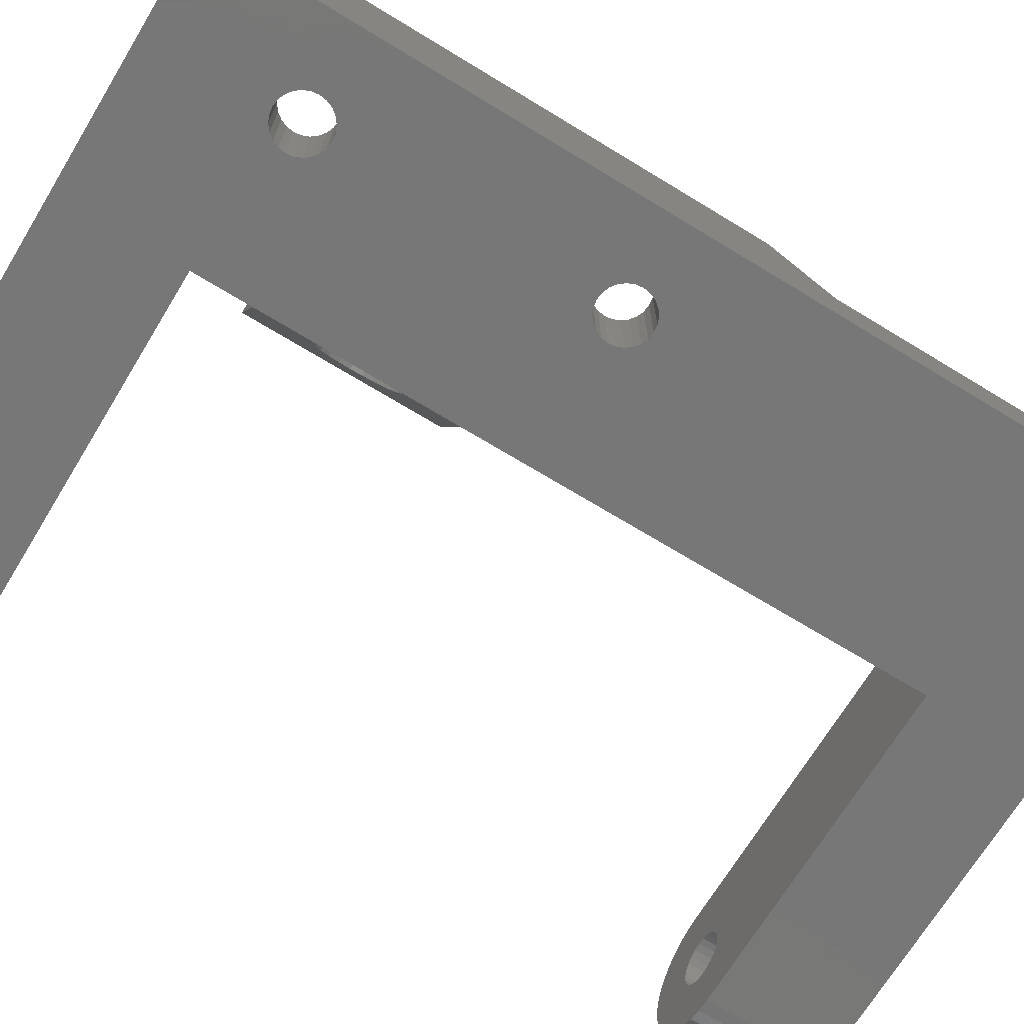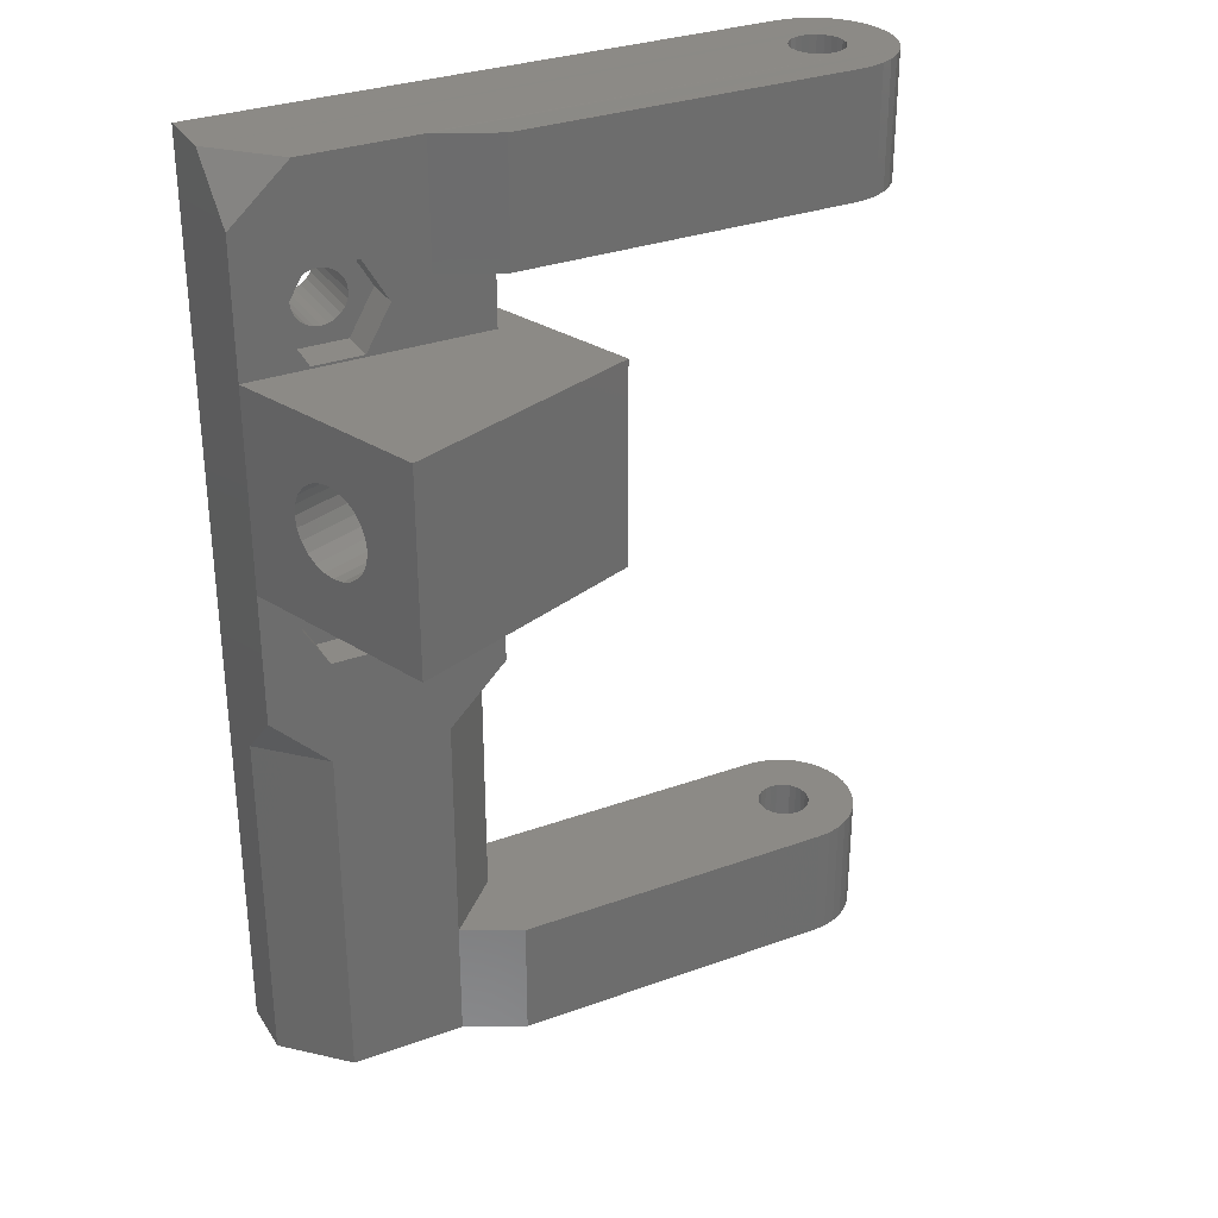
<metadata>
{"format":"stl","ext":"stl","renderer":"f3d","projection":"perspective","resolution":1024,"background":"white","views":[{"elev":-70.2,"azim":-121.3,"up":"+Z"},{"elev":31.4,"azim":-27.2,"up":"+Y"}]}
</metadata>
<code>
# stl→obj: 377 verts, 770 faces
v -33.9 70.19 4
v -33.9 45.5 -2.312e-06
v -33.9 45.5 4
v -33.9 109.9 -2.312e-06
v -33.9 74.19 8
v -33.9 83.28 8
v -33.9 83.38 8
v -33.9 97.18 8
v -33.9 106.3 8
v -33.9 109.9 4
v -28.96 83.38 21.1
v -31.16 87.39 15.27
v -31.43 87.29 14.55
v -30.9 87.69 15.95
v -30.68 88.16 16.53
v -30.52 88.78 16.98
v -28.96 97.18 21.1
v -30.41 89.51 17.26
v -30.37 90.28 17.35
v -30.41 91.06 17.26
v -30.52 91.78 16.98
v -30.68 92.4 16.53
v -30.9 92.88 15.95
v -31.16 93.17 15.27
v -31.43 93.28 14.55
v -33.52 83.38 9
v -32.35 88.78 12.12
v -32.18 88.16 12.57
v -31.96 87.69 13.15
v -31.7 87.39 13.82
v -32.45 89.51 11.84
v -32.49 90.28 11.75
v -32.45 91.06 11.84
v -32.35 91.78 12.12
v -32.18 92.4 12.57
v -31.96 92.88 13.15
v -31.7 93.17 13.82
v -12.95 83.38 15.04
v -12.95 97.18 15.04
v -17.9 97.18 8
v -17.9 97.18 1.944
v -17.9 83.38 8
v -17.9 83.38 1.944
v -17.9 101.5 -2.312e-06
v -17.9 53.88 4
v -17.9 53.88 -2.312e-06
v -17.9 70.19 4
v -17.9 74.19 8
v -17.9 101.5 8
v 6.659 53.88 5.9
v 6.839 45.5 5.466
v 6.659 45.5 5.9
v 6.839 53.88 5.466
v 6.373 53.88 6.273
v 6.373 45.5 6.273
v 6 45.5 6.559
v 6 53.88 6.559
v 5.566 45.5 6.739
v 5.566 53.88 6.739
v 4.2 53.88 6.559
v 3.827 45.5 6.273
v 3.827 53.88 6.273
v 4.2 45.5 6.559
v 4.634 53.88 6.739
v 4.634 45.5 6.739
v 5.1 53.88 6.8
v 5.1 45.5 6.8
v 6.9 53.88 5
v 6.839 45.5 4.534
v 6.9 45.5 5
v 6.839 53.88 4.534
v 6.659 45.5 4.1
v 6.659 53.88 4.1
v 6.373 45.5 3.727
v 6.373 53.88 3.727
v 6 45.5 3.441
v 6 53.88 3.441
v 5.566 45.5 3.261
v 5.566 53.88 3.261
v 5.1 45.5 3.2
v 5.1 53.88 3.2
v 4.634 45.5 3.261
v 4.634 53.88 3.261
v 4.2 45.5 3.441
v 4.2 53.88 3.441
v 3.827 45.5 3.727
v 3.827 53.88 3.727
v 3.541 53.88 4.1
v 3.541 45.5 4.1
v 3.361 53.88 4.534
v 3.361 45.5 4.534
v 3.3 53.88 5
v 3.3 45.5 5
v 3.361 53.88 5.466
v 3.361 45.5 5.466
v 3.541 53.88 5.9
v 3.541 45.5 5.9
v 5.566 109.9 6.739
v 5.106 101.5 6.801
v 5.1 109.9 6.8
v 5.572 101.5 6.739
v 9.798 45.5 3.29
v 9.43 45.5 2.5
v 10.02 45.5 4.132
v 10.1 45.5 5
v 10.02 45.5 5.868
v 9.798 45.5 6.71
v 9.43 45.5 7.5
v 8.93 45.5 8.214
v -21.9 45.5 8
v -17.9 45.5 10
v 8.314 45.5 8.83
v 7.6 45.5 9.33
v 6.81 45.5 9.698
v 5.968 45.5 9.924
v 5.1 45.5 10
v 5.968 45.5 0.07596
v 5.1 45.5 -2.312e-06
v 6.81 45.5 0.3015
v 7.6 45.5 0.6699
v 8.314 45.5 1.17
v 8.93 45.5 1.786
v -29.9 45.5 8
v 4.64 101.5 6.739
v 4.634 109.9 6.739
v 6.839 109.9 5.466
v 6.906 101.5 5.001
v 6.845 101.5 5.466
v 6.9 109.9 5
v 6.659 109.9 5.9
v 6.665 101.5 5.901
v 6.373 109.9 6.273
v 6.379 101.5 6.273
v 6.006 101.5 6.559
v 6 109.9 6.559
v 3.361 109.9 5.466
v 3.547 101.5 5.901
v 3.367 101.5 5.466
v 3.541 109.9 5.9
v 3.3 109.9 5
v 3.306 101.5 5.001
v 3.367 101.5 4.535
v 3.361 109.9 4.534
v 3.547 101.5 4.101
v 3.541 109.9 4.1
v 3.833 101.5 3.728
v 3.827 109.9 3.727
v 4.2 109.9 3.441
v 4.206 101.5 3.442
v 4.634 109.9 3.261
v 4.64 101.5 3.262
v 5.1 109.9 3.2
v 5.106 101.5 3.201
v 5.566 109.9 3.261
v 5.572 101.5 3.262
v 6 109.9 3.441
v 6.006 101.5 3.442
v 6.373 109.9 3.727
v 6.379 101.5 3.728
v 6.665 101.5 4.101
v 6.659 109.9 4.1
v 6.845 101.5 4.535
v 6.839 109.9 4.534
v -21.9 70.19 8
v -21.9 53.88 8
v -29.9 70.19 8
v -31.3 100.3 8
v -29.6 97.33 8
v -26.2 97.33 8
v -24.5 100.3 8
v -21.9 101.5 8
v -21.9 109.9 8
v -29.9 109.9 8
v -29.6 103.2 8
v -26.2 103.2 8
v -29.6 103.2 5.5
v -31.3 100.3 5.5
v -26.2 103.2 5.5
v -24.5 100.3 5.5
v -26.2 97.33 5.5
v -29.6 97.33 5.5
v -29.7 100.3 5.5
v -29.64 99.81 5.5
v -29.46 99.38 5.5
v -29.17 99.01 5.5
v -28.8 98.72 5.5
v -28.37 98.54 5.5
v -27.9 98.48 5.5
v -27.43 98.54 5.5
v -27 98.72 5.5
v -26.63 99.01 5.5
v -26.34 99.38 5.5
v -26.16 99.81 5.5
v -26.1 100.3 5.5
v -29.64 100.7 5.5
v -29.46 101.2 5.5
v -29.17 101.6 5.5
v -28.8 101.8 5.5
v -28.37 102 5.5
v -27.9 102.1 5.5
v -27.43 102 5.5
v -27 101.8 5.5
v -26.63 101.6 5.5
v -26.34 101.2 5.5
v -26.16 100.7 5.5
v -29.64 99.81 -2.312e-06
v -29.46 99.38 -2.312e-06
v -29.17 99.01 -2.312e-06
v -28.8 98.72 -2.312e-06
v -28.37 98.54 -2.312e-06
v -27.9 98.48 -2.312e-06
v -27.43 98.54 -2.312e-06
v -27 98.72 -2.312e-06
v -26.63 99.01 -2.312e-06
v -26.34 99.38 -2.312e-06
v -26.16 99.81 -2.312e-06
v -26.1 100.3 -2.312e-06
v -26.16 100.7 -2.312e-06
v -26.34 101.2 -2.312e-06
v -26.63 101.6 -2.312e-06
v -27 101.8 -2.312e-06
v -27.43 102 -2.312e-06
v -27.9 102.1 -2.312e-06
v -28.37 102 -2.312e-06
v -28.8 101.8 -2.312e-06
v -29.17 101.6 -2.312e-06
v -29.46 101.2 -2.312e-06
v -29.64 100.7 -2.312e-06
v -29.7 100.3 -2.312e-06
v -29.6 83.22 5.5
v -31.3 80.28 8
v -31.3 80.28 5.5
v -29.6 83.22 8
v -26.2 83.22 8
v -26.2 83.22 5.5
v -24.5 80.28 5.5
v -24.5 80.28 8
v -26.2 77.34 5.5
v -26.2 77.34 8
v -29.6 77.34 8
v -29.6 77.34 5.5
v -29.7 80.28 5.5
v -29.64 79.81 5.5
v -29.46 79.38 5.5
v -29.17 79.01 5.5
v -28.8 78.72 5.5
v -28.37 78.54 5.5
v -27.9 78.48 5.5
v -27.43 78.54 5.5
v -27 78.72 5.5
v -26.63 79.01 5.5
v -26.34 79.38 5.5
v -26.16 79.81 5.5
v -26.1 80.28 5.5
v -29.64 80.75 5.5
v -29.46 81.18 5.5
v -29.17 81.55 5.5
v -28.8 81.84 5.5
v -28.37 82.02 5.5
v -27.9 82.08 5.5
v -27.43 82.02 5.5
v -27 81.84 5.5
v -26.63 81.55 5.5
v -26.34 81.18 5.5
v -26.16 80.75 5.5
v -26.16 80.75 -2.312e-06
v -26.34 81.18 -2.312e-06
v -26.63 81.55 -2.312e-06
v -27 81.84 -2.312e-06
v -27.43 82.02 -2.312e-06
v -27.9 82.08 -2.312e-06
v -28.37 82.02 -2.312e-06
v -28.8 81.84 -2.312e-06
v -29.17 81.55 -2.312e-06
v -29.46 81.18 -2.312e-06
v -29.64 80.75 -2.312e-06
v -29.7 80.28 -2.312e-06
v -29.64 79.81 -2.312e-06
v -29.46 79.38 -2.312e-06
v -29.17 79.01 -2.312e-06
v -28.8 78.72 -2.312e-06
v -28.37 78.54 -2.312e-06
v -27.9 78.48 -2.312e-06
v -27.43 78.54 -2.312e-06
v -17.9 109.9 10
v -17.9 101.5 10
v 5.1 109.9 -2.312e-06
v 5.968 109.9 0.07596
v 6.81 109.9 0.3015
v 7.6 109.9 0.6699
v 8.314 109.9 1.17
v 8.93 109.9 1.786
v 9.43 109.9 2.5
v 3.827 109.9 6.273
v 4.2 109.9 6.559
v 9.43 109.9 7.5
v 8.93 109.9 8.214
v 8.314 109.9 8.83
v 7.6 109.9 9.33
v 6.81 109.9 9.698
v 5.968 109.9 9.924
v 5.1 109.9 10
v 9.798 109.9 3.29
v 10.02 109.9 4.132
v 10.1 109.9 5
v 10.02 109.9 5.868
v 9.798 109.9 6.71
v -27 78.72 -2.312e-06
v -26.63 79.01 -2.312e-06
v -26.34 79.38 -2.312e-06
v -26.16 79.81 -2.312e-06
v -26.1 80.28 -2.312e-06
v 9.798 101.5 3.29
v 9.43 101.5 2.5
v 10.02 101.5 4.132
v 10.1 101.5 5
v 10.02 101.5 5.868
v 9.798 101.5 6.71
v 9.43 101.5 7.5
v 5.1 101.5 -2.312e-06
v 5.968 101.5 0.07596
v 6.81 101.5 0.3015
v 7.6 101.5 0.6699
v 8.314 101.5 1.17
v 8.93 101.5 1.786
v 3.833 101.5 6.273
v 4.206 101.5 6.559
v 8.93 101.5 8.214
v 8.314 101.5 8.83
v 7.6 101.5 9.33
v 6.81 101.5 9.698
v 5.968 101.5 9.924
v 5.1 101.5 10
v 5.968 53.88 0.07596
v 5.1 53.88 -2.312e-06
v 6.81 53.88 0.3015
v 7.6 53.88 0.6699
v 8.314 53.88 1.17
v 8.93 53.88 1.786
v 9.43 53.88 2.5
v 9.798 53.88 3.29
v 10.02 53.88 4.132
v 10.1 53.88 5
v 10.02 53.88 5.868
v 9.798 53.88 6.71
v 9.43 53.88 7.5
v 8.314 53.88 8.83
v 8.93 53.88 8.214
v 7.6 53.88 9.33
v 6.81 53.88 9.698
v 5.968 53.88 9.924
v 5.1 53.88 10
v -17.9 53.88 10
v -15.68 87.39 7.783
v -15.94 87.69 7.108
v -15.41 87.29 8.509
v -14.88 92.88 9.909
v -15.14 93.17 9.234
v -16.43 89.51 5.802
v -16.32 88.78 6.082
v -14.49 91.78 10.94
v -14.39 91.06 11.21
v -14.66 88.16 10.49
v -14.49 88.78 10.94
v -14.39 89.51 11.21
v -15.41 93.28 8.509
v -15.68 93.17 7.783
v -15.94 92.88 7.108
v -14.35 90.28 11.31
v -14.88 87.69 9.909
v -16.46 90.28 5.707
v -16.43 91.06 5.802
v -16.32 91.78 6.082
v -16.16 92.4 6.527
v -16.16 88.16 6.527
v -15.14 87.39 9.234
v -14.66 92.4 10.49
f 1 2 3
f 2 1 4
f 4 1 5
f 4 5 6
f 4 6 7
f 4 7 8
f 4 8 9
f 4 9 10
f 11 12 13
f 12 11 14
f 14 11 15
f 15 11 16
f 16 11 17
f 16 17 18
f 18 17 19
f 19 17 20
f 20 17 21
f 21 17 22
f 22 17 23
f 23 17 24
f 24 17 25
f 25 17 8
f 26 8 7
f 8 26 27
f 27 26 28
f 28 26 29
f 29 26 11
f 29 11 30
f 30 11 13
f 8 27 31
f 8 31 32
f 8 32 33
f 8 33 34
f 8 34 35
f 8 35 36
f 8 36 37
f 8 37 25
f 38 17 11
f 17 38 39
f 17 40 8
f 40 17 39
f 39 41 40
f 38 42 43
f 42 38 7
f 7 38 26
f 26 38 11
f 44 45 46
f 45 44 43
f 45 43 47
f 47 43 48
f 43 44 41
f 41 44 40
f 40 44 49
f 42 48 43
f 50 51 52
f 51 50 53
f 54 52 55
f 52 54 50
f 54 56 57
f 56 54 55
f 57 58 59
f 58 57 56
f 60 61 62
f 61 60 63
f 64 63 60
f 63 64 65
f 66 65 64
f 65 66 67
f 59 67 66
f 67 59 58
f 68 69 70
f 69 68 71
f 71 72 69
f 72 71 73
f 73 74 72
f 74 73 75
f 76 75 77
f 75 76 74
f 78 77 79
f 77 78 76
f 80 79 81
f 79 80 78
f 82 81 83
f 81 82 80
f 84 83 85
f 83 84 82
f 86 85 87
f 85 86 84
f 86 88 89
f 88 86 87
f 89 90 91
f 90 89 88
f 91 92 93
f 92 91 90
f 93 94 95
f 94 93 92
f 95 96 97
f 96 95 94
f 98 99 100
f 99 98 101
f 102 80 103
f 80 102 78
f 78 102 76
f 76 102 104
f 76 104 74
f 74 104 72
f 72 104 69
f 69 104 105
f 69 105 70
f 70 105 51
f 51 105 106
f 51 106 52
f 52 106 107
f 52 107 55
f 55 107 56
f 56 107 58
f 58 107 108
f 58 108 67
f 109 110 108
f 110 109 111
f 111 109 112
f 111 112 113
f 111 113 114
f 111 114 115
f 111 115 116
f 117 2 118
f 2 117 3
f 3 117 119
f 3 119 120
f 3 120 121
f 3 121 122
f 3 122 103
f 3 103 80
f 3 80 82
f 3 82 84
f 3 84 86
f 3 86 89
f 3 89 123
f 123 89 91
f 123 91 93
f 123 93 95
f 123 95 97
f 123 97 61
f 123 61 63
f 123 63 65
f 123 65 67
f 123 67 108
f 123 108 110
f 100 124 125
f 124 100 99
f 126 127 128
f 127 126 129
f 130 128 131
f 128 130 126
f 132 131 133
f 131 132 130
f 132 134 135
f 134 132 133
f 135 101 98
f 101 135 134
f 136 137 138
f 137 136 139
f 140 138 141
f 138 140 136
f 142 140 141
f 140 142 143
f 144 143 142
f 143 144 145
f 146 145 144
f 145 146 147
f 146 148 147
f 148 146 149
f 149 150 148
f 150 149 151
f 151 152 150
f 152 151 153
f 153 154 152
f 154 153 155
f 155 156 154
f 156 155 157
f 157 158 156
f 158 157 159
f 160 158 159
f 158 160 161
f 162 161 160
f 161 162 163
f 127 163 162
f 163 127 129
f 45 164 165
f 164 45 47
f 166 3 123
f 3 166 1
f 8 167 9
f 167 8 168
f 168 8 40
f 168 40 169
f 169 40 170
f 170 40 171
f 170 171 172
f 171 40 49
f 167 173 9
f 173 167 174
f 173 174 172
f 172 174 175
f 172 175 170
f 176 167 177
f 167 176 174
f 175 176 178
f 176 175 174
f 175 179 170
f 179 175 178
f 170 180 169
f 180 170 179
f 168 180 181
f 180 168 169
f 177 168 181
f 168 177 167
f 181 182 177
f 182 181 183
f 183 181 184
f 184 181 185
f 185 181 186
f 186 181 180
f 186 180 187
f 187 180 188
f 188 180 189
f 189 180 190
f 190 180 191
f 191 180 192
f 192 180 193
f 193 180 179
f 193 179 194
f 182 176 177
f 176 182 195
f 176 195 196
f 176 196 197
f 176 197 198
f 176 198 178
f 178 198 199
f 178 199 200
f 178 200 201
f 178 201 202
f 178 202 203
f 178 203 204
f 178 204 205
f 178 205 179
f 179 205 194
f 206 184 207
f 184 206 183
f 207 185 208
f 185 207 184
f 185 209 208
f 209 185 186
f 186 210 209
f 210 186 187
f 187 211 210
f 211 187 188
f 188 212 211
f 212 188 189
f 189 213 212
f 213 189 190
f 190 214 213
f 214 190 191
f 192 214 191
f 214 192 215
f 193 215 192
f 215 193 216
f 194 216 193
f 216 194 217
f 205 217 194
f 217 205 218
f 204 218 205
f 218 204 219
f 203 219 204
f 219 203 220
f 203 221 220
f 221 203 202
f 202 222 221
f 222 202 201
f 201 223 222
f 223 201 200
f 200 224 223
f 224 200 199
f 199 225 224
f 225 199 198
f 198 226 225
f 226 198 197
f 226 196 227
f 196 226 197
f 227 195 228
f 195 227 196
f 228 182 229
f 182 228 195
f 229 183 206
f 183 229 182
f 230 231 232
f 231 230 233
f 234 230 235
f 230 234 233
f 234 236 237
f 236 234 235
f 237 238 239
f 238 237 236
f 240 238 241
f 238 240 239
f 232 240 241
f 240 232 231
f 241 242 232
f 242 241 243
f 243 241 244
f 244 241 245
f 245 241 246
f 246 241 238
f 246 238 247
f 247 238 248
f 248 238 249
f 249 238 250
f 250 238 251
f 251 238 252
f 252 238 253
f 253 238 236
f 253 236 254
f 242 230 232
f 230 242 255
f 230 255 256
f 230 256 257
f 230 257 258
f 230 258 235
f 235 258 259
f 235 259 260
f 235 260 261
f 235 261 262
f 235 262 263
f 235 263 264
f 235 264 265
f 235 265 236
f 236 265 254
f 264 266 265
f 266 264 267
f 263 267 264
f 267 263 268
f 263 269 268
f 269 263 262
f 262 270 269
f 270 262 261
f 261 271 270
f 271 261 260
f 260 272 271
f 272 260 259
f 259 273 272
f 273 259 258
f 258 274 273
f 274 258 257
f 274 256 275
f 256 274 257
f 275 255 276
f 255 275 256
f 276 242 277
f 242 276 255
f 277 243 278
f 243 277 242
f 278 244 279
f 244 278 243
f 279 245 280
f 245 279 244
f 245 281 280
f 281 245 246
f 246 282 281
f 282 246 247
f 247 283 282
f 283 247 248
f 248 284 283
f 284 248 249
f 171 285 172
f 285 171 286
f 10 287 4
f 287 10 288
f 288 10 289
f 289 10 290
f 290 10 291
f 291 10 292
f 292 10 293
f 293 10 152
f 152 10 150
f 150 10 148
f 148 10 147
f 147 10 145
f 145 10 173
f 145 173 143
f 143 173 140
f 140 173 136
f 136 173 139
f 139 173 294
f 294 173 295
f 295 173 125
f 125 173 100
f 100 173 296
f 296 173 172
f 296 172 297
f 297 172 285
f 297 285 298
f 298 285 299
f 299 285 300
f 300 285 301
f 301 285 302
f 152 303 293
f 303 152 154
f 303 154 156
f 303 156 304
f 304 156 158
f 304 158 161
f 304 161 163
f 304 163 305
f 305 163 129
f 305 129 126
f 305 126 306
f 306 126 130
f 306 130 307
f 307 130 132
f 307 132 135
f 307 135 98
f 307 98 296
f 296 98 100
f 249 308 284
f 308 249 250
f 250 309 308
f 309 250 251
f 252 309 251
f 309 252 310
f 253 310 252
f 310 253 311
f 254 311 253
f 311 254 312
f 265 312 254
f 312 265 266
f 313 153 314
f 153 313 155
f 155 313 157
f 157 313 315
f 157 315 159
f 159 315 160
f 160 315 162
f 162 315 316
f 162 316 127
f 127 316 317
f 127 317 128
f 128 317 131
f 131 317 318
f 131 318 133
f 133 318 134
f 134 318 101
f 101 318 319
f 101 319 99
f 320 49 44
f 49 320 321
f 49 321 322
f 49 322 323
f 49 323 324
f 49 324 325
f 49 325 151
f 151 325 314
f 151 314 153
f 49 151 149
f 49 149 146
f 49 146 144
f 49 144 142
f 49 142 141
f 49 141 138
f 49 138 137
f 49 137 326
f 49 326 327
f 49 327 124
f 49 124 99
f 49 99 319
f 49 319 328
f 49 328 171
f 171 328 286
f 286 328 329
f 286 329 330
f 286 330 331
f 286 331 332
f 286 332 333
f 48 164 47
f 9 173 10
f 166 5 1
f 166 6 5
f 6 166 7
f 7 166 231
f 231 166 240
f 240 166 123
f 240 123 110
f 240 110 239
f 239 110 237
f 237 110 165
f 7 233 42
f 233 7 231
f 42 233 234
f 42 234 237
f 42 237 164
f 164 237 165
f 42 164 48
f 334 118 335
f 118 334 117
f 336 117 334
f 117 336 119
f 337 119 336
f 119 337 120
f 338 120 337
f 120 338 121
f 121 339 122
f 339 121 338
f 122 340 103
f 340 122 339
f 103 341 102
f 341 103 340
f 102 342 104
f 342 102 341
f 104 343 105
f 343 104 342
f 105 344 106
f 344 105 343
f 106 345 107
f 345 106 344
f 107 346 108
f 346 107 345
f 109 347 112
f 347 109 348
f 113 347 349
f 347 113 112
f 114 349 350
f 349 114 113
f 115 350 351
f 350 115 114
f 116 351 352
f 351 116 115
f 111 352 353
f 352 111 116
f 286 302 285
f 302 286 333
f 333 301 302
f 301 333 332
f 332 300 301
f 300 332 331
f 331 299 300
f 299 331 330
f 330 298 299
f 298 330 329
f 328 298 329
f 298 328 297
f 319 297 328
f 297 319 296
f 318 296 319
f 296 318 307
f 317 307 318
f 307 317 306
f 316 306 317
f 306 316 305
f 315 305 316
f 305 315 304
f 313 304 315
f 304 313 303
f 314 303 313
f 303 314 293
f 325 293 314
f 293 325 292
f 324 292 325
f 292 324 291
f 291 323 290
f 323 291 324
f 290 322 289
f 322 290 323
f 289 321 288
f 321 289 322
f 288 320 287
f 320 288 321
f 29 354 355
f 354 29 30
f 4 229 2
f 229 4 228
f 228 4 227
f 227 4 226
f 226 4 225
f 225 4 224
f 224 4 287
f 224 287 223
f 223 287 222
f 222 287 221
f 221 287 220
f 220 287 219
f 219 287 218
f 218 287 217
f 217 287 44
f 217 44 312
f 312 44 46
f 44 287 320
f 2 46 118
f 46 2 279
f 279 2 278
f 278 2 277
f 277 2 229
f 46 279 280
f 46 280 281
f 46 281 282
f 46 282 283
f 46 283 284
f 46 284 308
f 46 308 309
f 46 309 310
f 46 310 311
f 46 311 312
f 118 46 335
f 206 277 229
f 277 206 276
f 276 206 275
f 275 206 207
f 275 207 274
f 274 207 208
f 274 208 273
f 273 208 209
f 273 209 210
f 273 210 272
f 272 210 271
f 271 210 211
f 271 211 212
f 271 212 270
f 270 212 269
f 269 212 213
f 269 213 214
f 269 214 268
f 268 214 215
f 268 215 267
f 267 215 216
f 267 216 266
f 266 216 217
f 266 217 312
f 46 334 335
f 334 46 45
f 334 45 336
f 336 45 337
f 337 45 338
f 338 45 339
f 339 45 340
f 340 45 81
f 81 45 83
f 83 45 85
f 85 45 87
f 87 45 88
f 88 45 165
f 88 165 90
f 90 165 92
f 92 165 94
f 94 165 96
f 96 165 62
f 62 165 60
f 60 165 64
f 64 165 66
f 66 165 346
f 346 165 348
f 348 165 353
f 348 353 347
f 347 353 349
f 349 353 350
f 350 353 351
f 351 353 352
f 81 341 340
f 341 81 79
f 341 79 77
f 341 77 342
f 342 77 75
f 342 75 73
f 342 73 71
f 342 71 343
f 343 71 68
f 343 68 53
f 343 53 344
f 344 53 50
f 344 50 345
f 345 50 54
f 345 54 57
f 345 57 59
f 345 59 346
f 346 59 66
f 30 356 354
f 356 30 13
f 108 348 109
f 348 108 346
f 357 24 358
f 24 357 23
f 27 359 31
f 359 27 360
f 361 20 21
f 20 361 362
f 110 353 165
f 353 110 111
f 53 70 51
f 70 53 68
f 295 326 294
f 326 295 327
f 16 363 15
f 363 16 364
f 125 327 295
f 327 125 124
f 18 364 16
f 364 18 365
f 366 37 367
f 37 366 25
f 367 36 368
f 36 367 37
f 19 365 18
f 365 19 369
f 14 363 370
f 363 14 15
f 371 33 32
f 33 371 372
f 31 371 32
f 371 31 359
f 373 35 34
f 35 373 374
f 28 360 27
f 360 28 375
f 43 355 38
f 355 43 375
f 375 43 360
f 360 43 41
f 38 355 354
f 38 354 356
f 360 41 359
f 359 41 371
f 371 41 372
f 372 41 373
f 373 41 374
f 374 41 368
f 368 41 367
f 367 41 366
f 38 364 39
f 364 38 363
f 363 38 370
f 370 38 376
f 376 38 356
f 39 364 365
f 39 365 369
f 39 369 362
f 39 362 361
f 39 361 377
f 39 377 357
f 39 357 358
f 39 358 366
f 39 366 41
f 377 23 357
f 23 377 22
f 28 355 375
f 355 28 29
f 97 62 61
f 62 97 96
f 362 19 20
f 19 362 369
f 368 35 374
f 35 368 36
f 358 25 366
f 25 358 24
f 12 370 376
f 370 12 14
f 13 376 356
f 376 13 12
f 372 34 33
f 34 372 373
f 139 326 137
f 326 139 294
f 377 21 22
f 21 377 361

</code>
